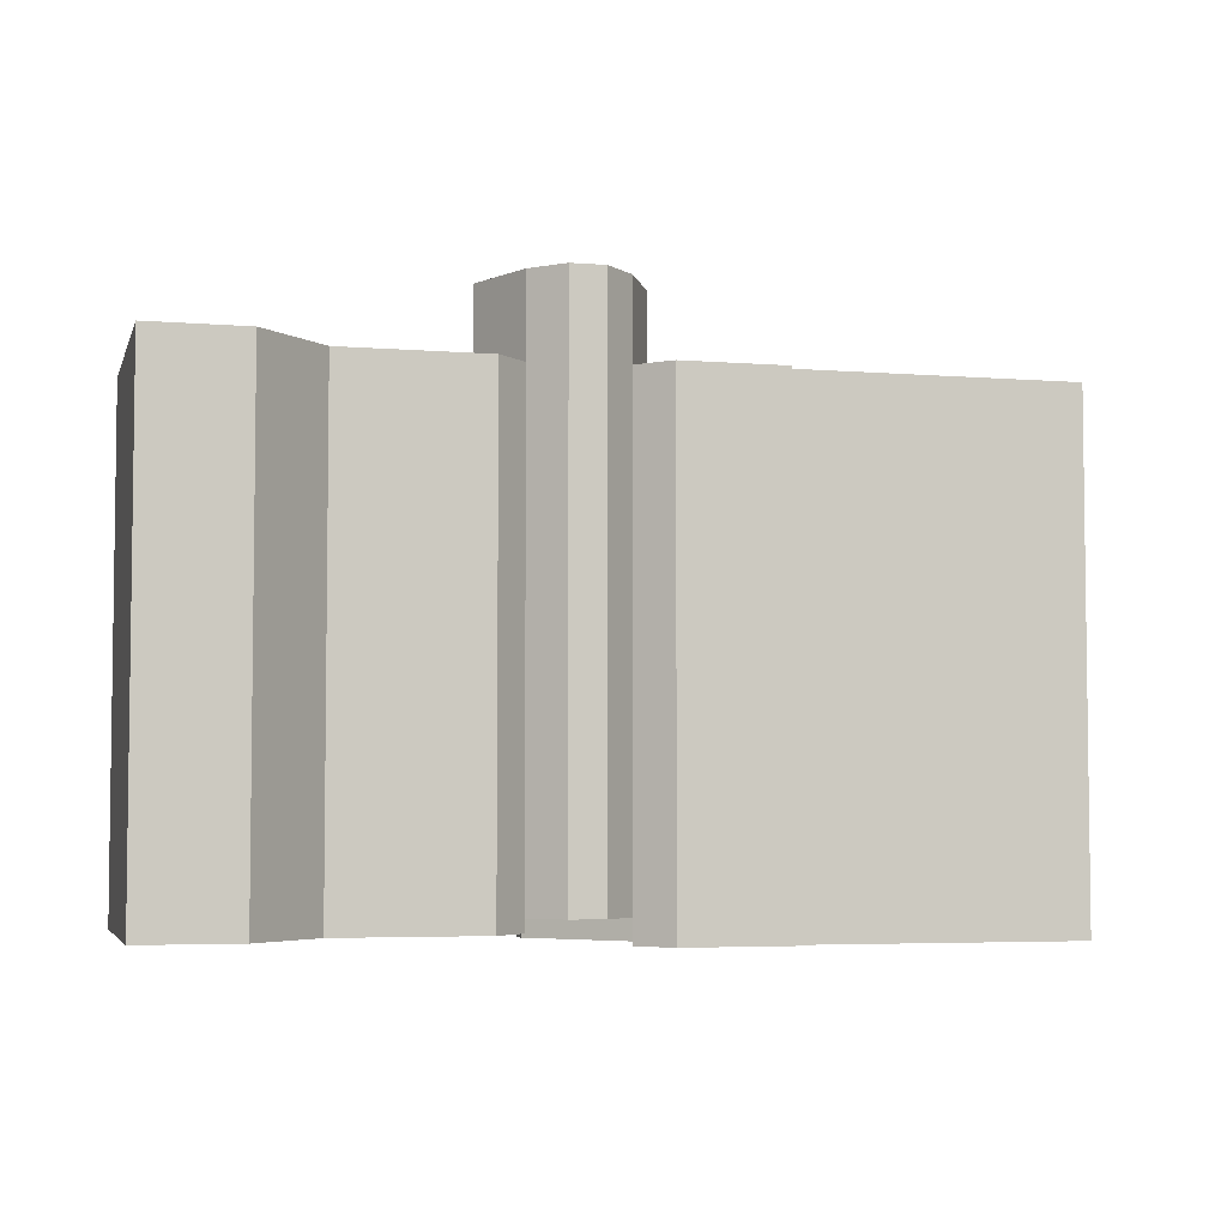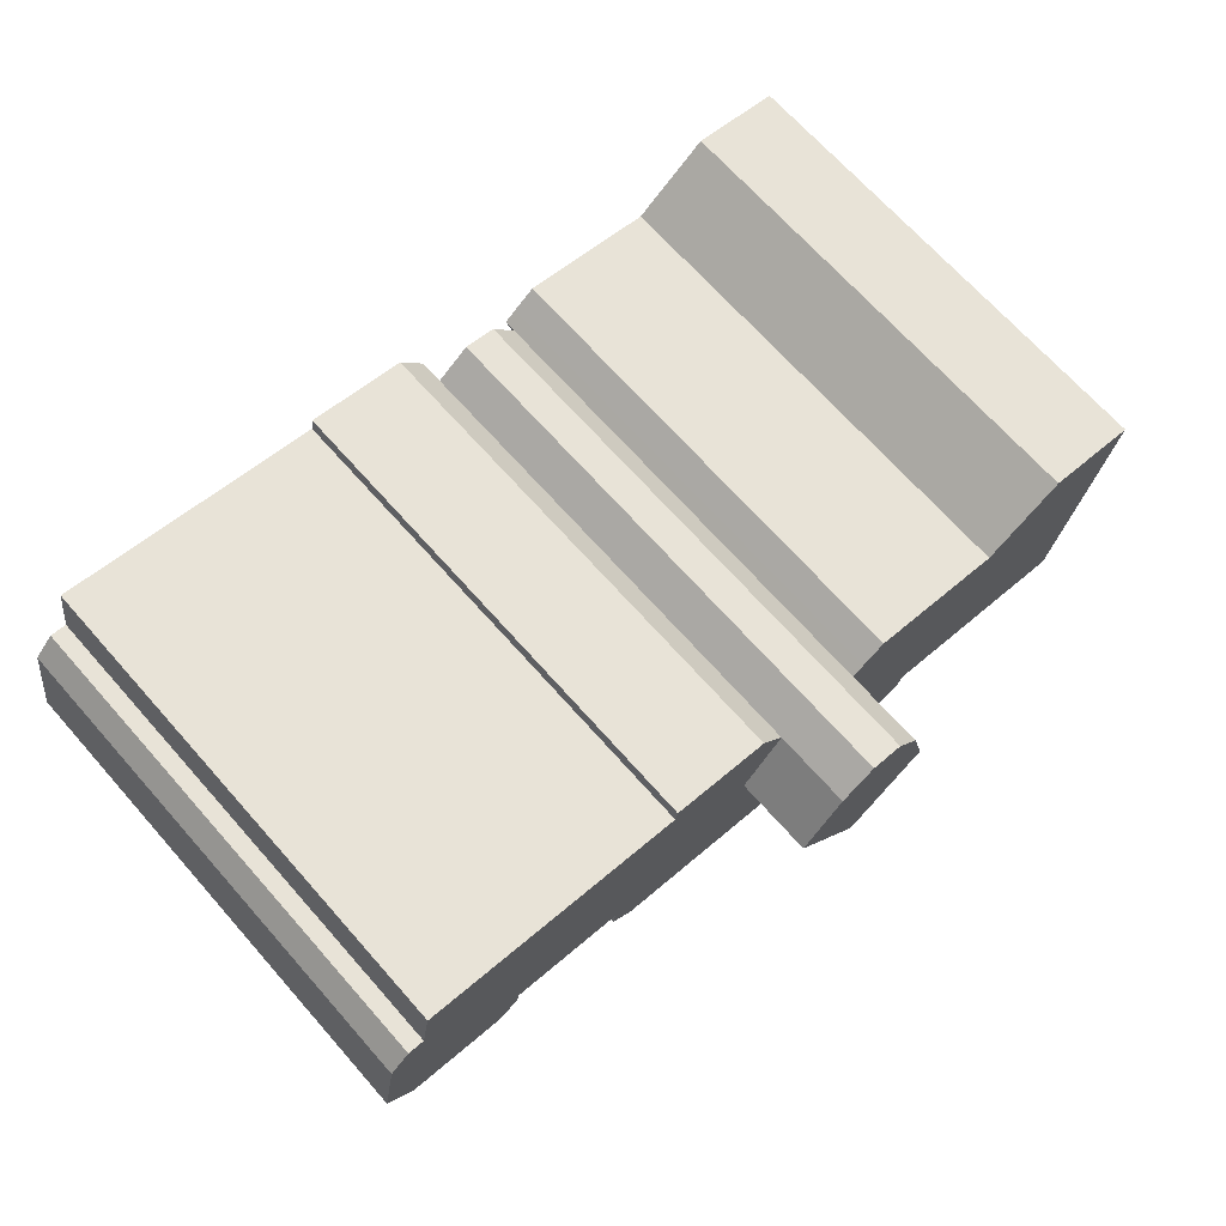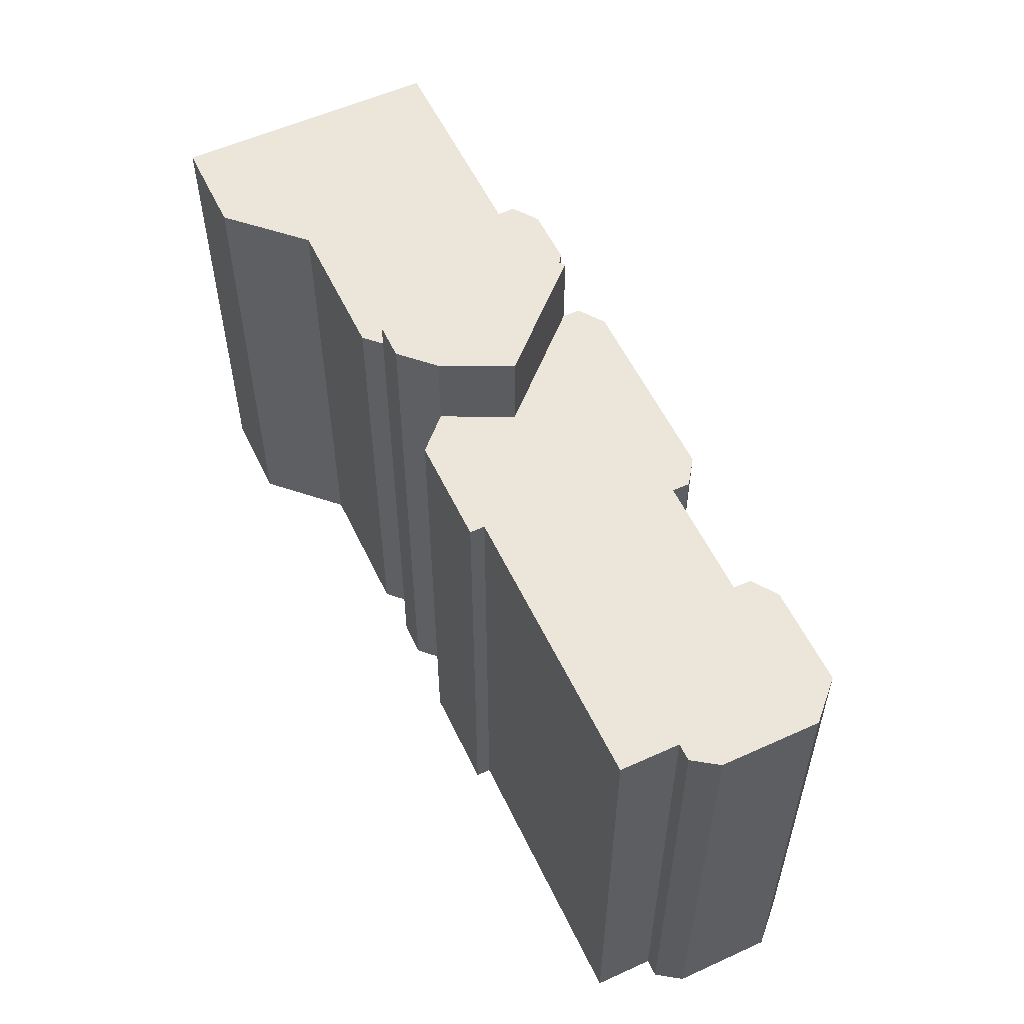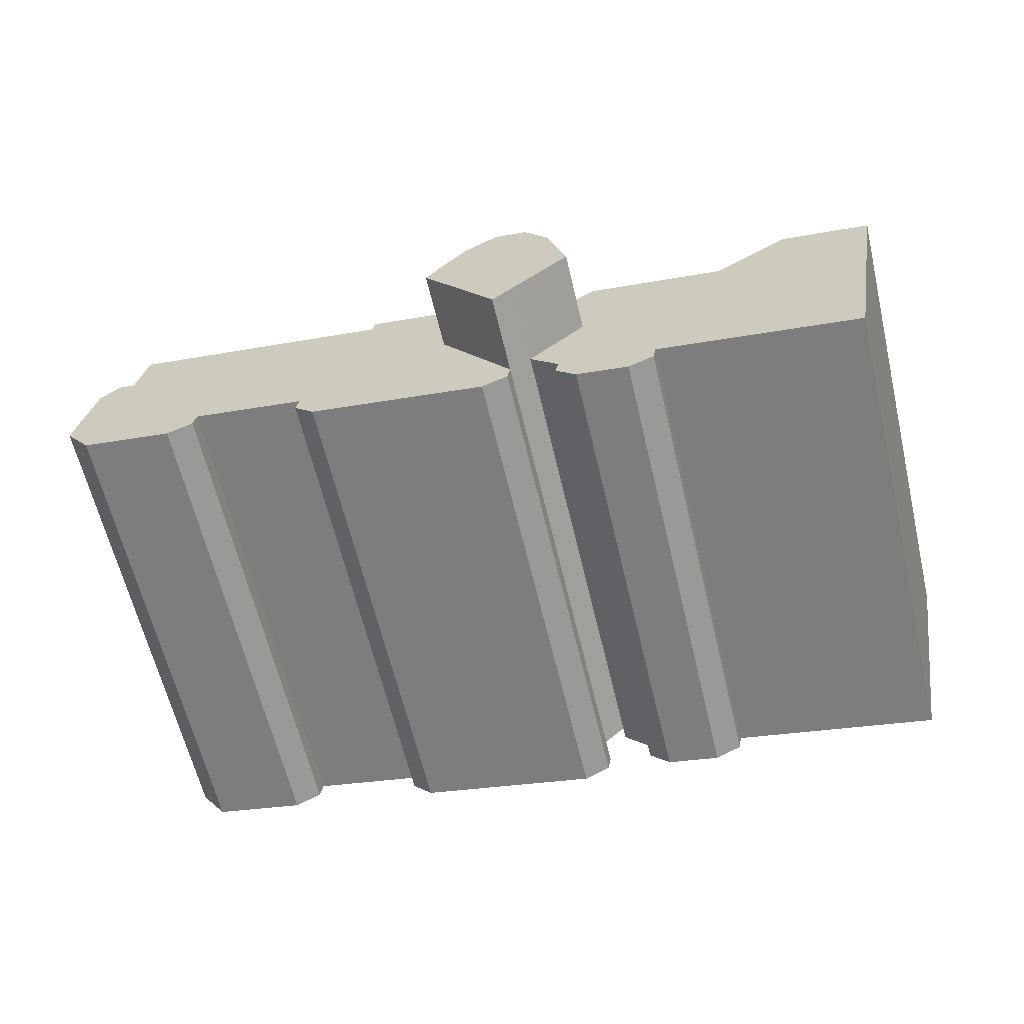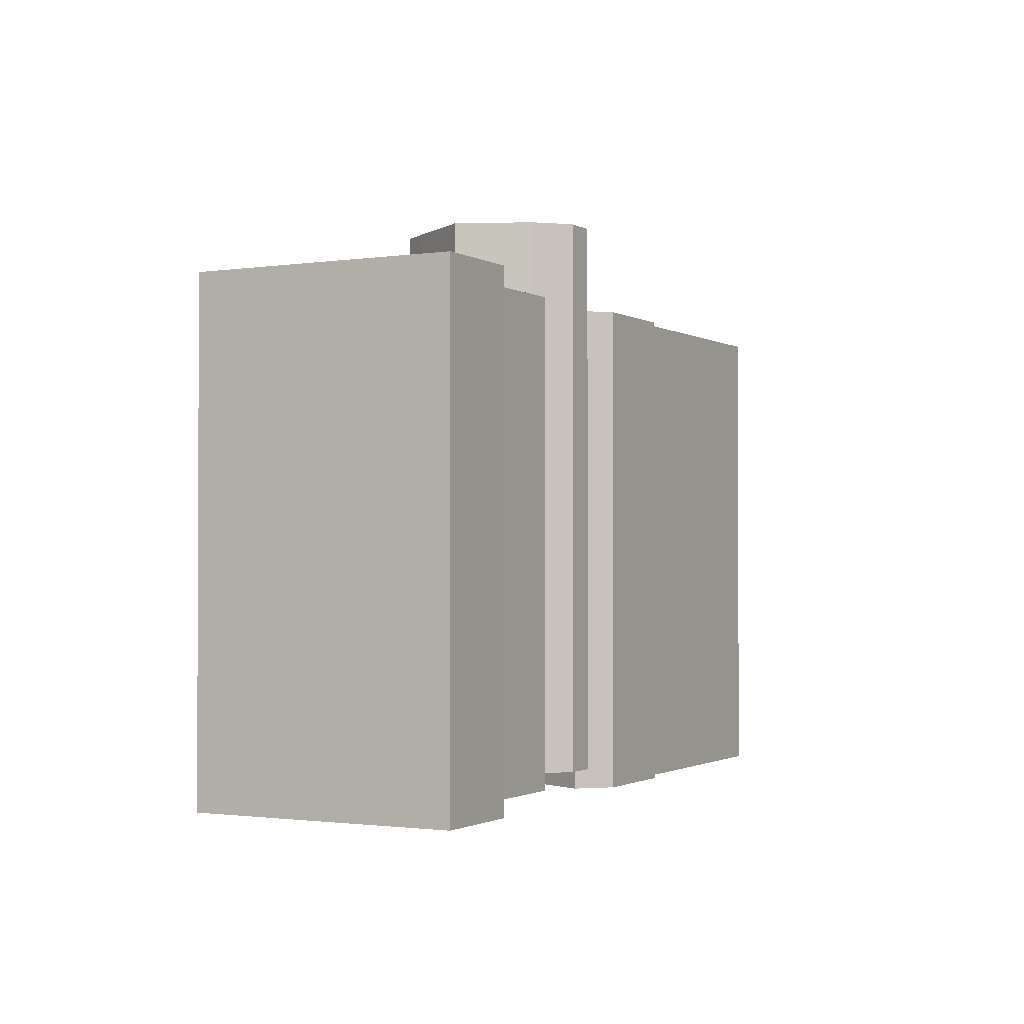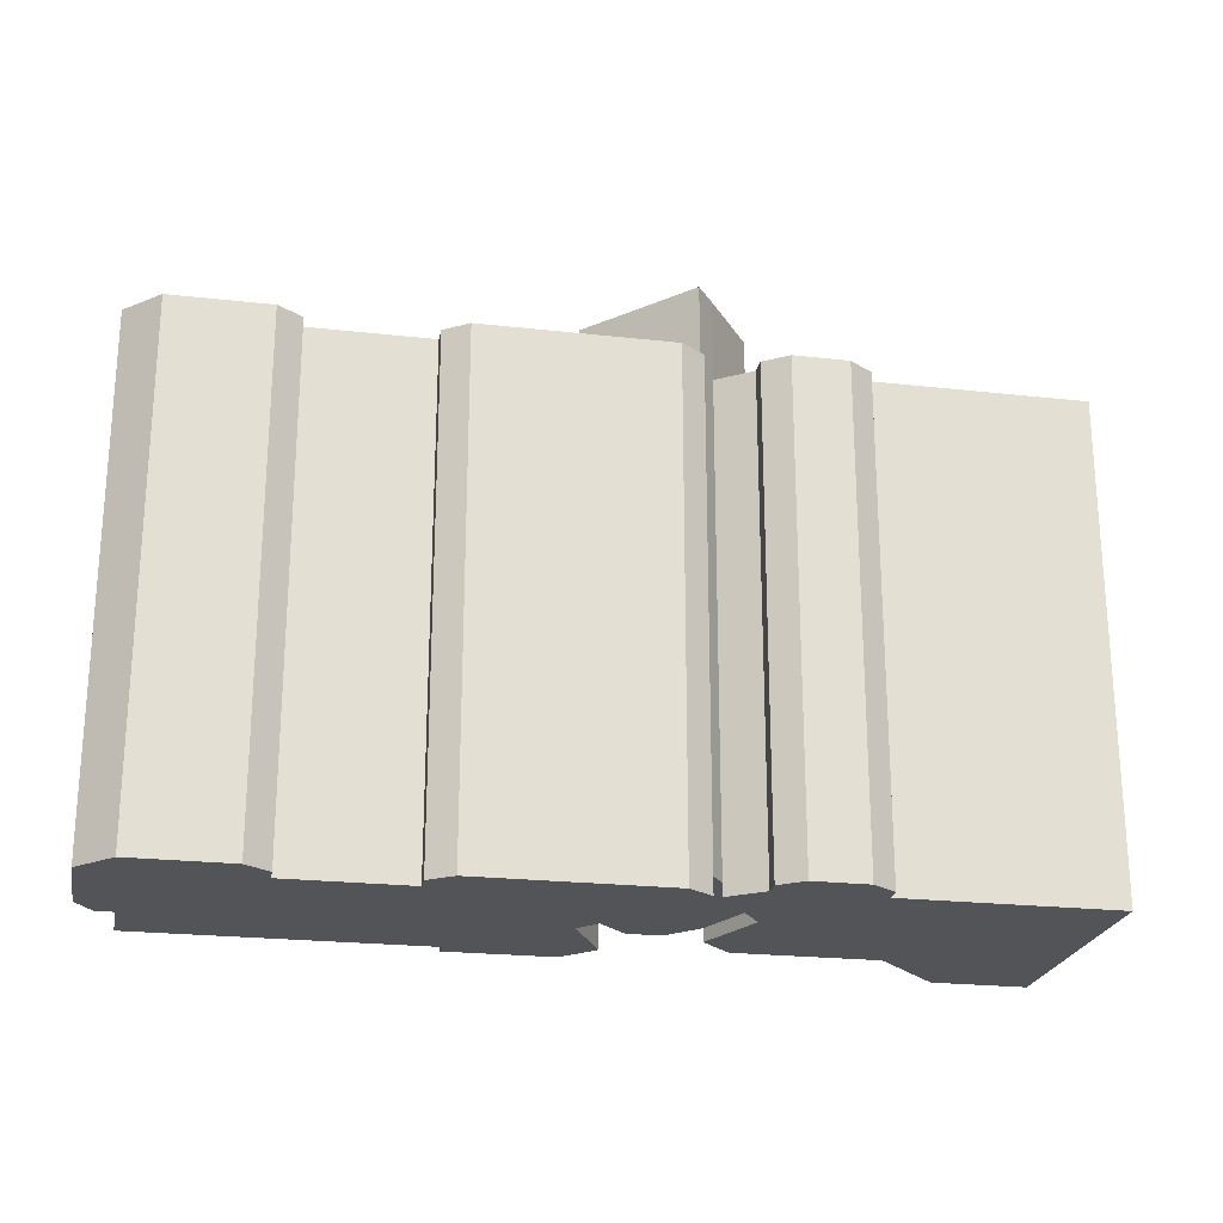
<metadata>
{"format":"obj","ext":"obj","renderer":"f3d","projection":"perspective","resolution":1024,"background":"white","views":[{"elev":-4.6,"azim":-24.4,"up":"+Y"},{"elev":69.6,"azim":138.3,"up":"+Z"},{"elev":55.9,"azim":54.7,"up":"+Y"},{"elev":-63.2,"azim":-166.6,"up":"+Z"},{"elev":-1.4,"azim":-71.7,"up":"+Y"},{"elev":-23.1,"azim":159.2,"up":"+Y"}]}
</metadata>
<code>
v  -0.8807 22.92 0.8595
v  3.085 22.92 4.673
v  0.0005092 22.92 -0.0007573
v  -3.288 22.92 3.292
v  -2.483 22.92 6.413
v  -1.471 22.92 7.862
v  1.354 22.92 7.094
v  -0.09362 22.92 8.106
v  2.367 19.64 8.542
v  3.085 19.64 4.674
v  1.354 19.64 7.094
v  0.0004395 19.64 -0.0006535
v  1.228 19.64 -1.204
v  0.1225 19.64 -0.6892
v  8.859 19.64 0.1478
v  6.733 19.64 8.706
v  6.629 19.64 9.297
v  9.721 19.64 1.011
v  9.599 19.64 1.7
v  14.47 19.64 2.563
v  18.14 19.64 10.72
v  15.7 19.64 1.36
v  18.55 19.64 8.362
v  19.64 19.64 2.057
v  20.77 19.64 3.679
v  19.24 19.64 8.481
v  20.1 19.64 7.614
v  14.6 19.64 1.874
v  -2.975 19.56 6.757
v  -3.288 19.56 3.292
v  -3.931 19.56 7.426
v  -2.483 19.56 6.413
v  -16.11 19.56 8.119
v  -14.95 19.56 -2.648
v  -16.8 19.56 7.998
v  -13.55 19.56 8.564
v  -14.26 19.56 -2.526
v  -11.7 19.56 -2.072
v  -12.96 19.56 8.666
v  -9.745 19.56 6.397
v  -11.11 19.56 -1.968
v  -6.278 19.56 -1.112
v  -7.673 19.56 6.763
v  -7.082 19.56 6.868
v  -6.156 19.56 -1.802
v  -5.049 19.56 -2.316
v  -2.826 19.56 -1.923
v  -2.085 19.56 -0.3693
v  -0.8807 19.56 0.8596
v  -1.963 19.56 -1.059
v  -14.26 -0.52 -2.525
v  -14.95 -0.52 -2.647
v  -16.8 -0.52 7.999
v  -3.289 -2.016e-16 3.293
v  -2.484 -3.927e-16 6.414
v  -1.472 -4.814e-16 7.863
v  -0.09411 -4.964e-16 8.107
v  1.354 -4.344e-16 7.094
v  3.084 -2.862e-16 4.674
v  2.149e-05 1.957e-21 -3.196e-05
v  -0.8812 -5.267e-17 0.8602
v  0 -1.01 -6.184e-17
v  3.084 -1.01 4.674
v  1.354 -1.01 7.094
v  2.366 -1.01 8.542
v  6.629 -1.01 9.297
v  6.733 -1.01 8.707
v  18.14 -1.01 10.72
v  18.55 -1.01 8.363
v  19.24 -1.01 8.481
v  20.1 -1.01 7.615
v  20.77 -1.01 3.68
v  19.64 -1.01 2.058
v  15.7 -1.01 1.361
v  14.6 -1.01 1.875
v  14.47 -1.01 2.564
v  9.599 -1.01 1.7
v  9.721 -1.01 1.012
v  8.859 -1.01 0.1484
v  1.228 -1.01 -1.203
v  0.122 -1.01 -0.6885
v  -16.11 -0.52 8.12
v  -13.55 -0.52 8.565
v  -12.96 -0.52 8.667
v  -9.745 -0.52 6.397
v  -7.673 -0.52 6.763
v  -7.082 -0.52 6.869
v  -3.932 -0.52 7.426
v  -2.975 -0.52 6.758
v  -2.484 -0.52 6.414
v  -3.289 -0.52 3.293
v  -0.8812 -0.52 0.8602
v  -2.086 -0.52 -0.3687
v  -1.964 -0.52 -1.058
v  -2.826 -0.52 -1.922
v  -5.05 -0.52 -2.315
v  -6.156 -0.52 -1.801
v  -6.278 -0.52 -1.111
v  -11.11 -0.52 -1.967
v  -11.7 -0.52 -2.071
g defaultobject
f 1 2 3
f 2 1 4
f 2 4 5
f 2 5 6
f 2 6 7
f 7 6 8
f 9 10 11
f 12 13 14
f 13 12 10
f 13 10 15
f 15 10 9
f 15 9 16
f 16 9 17
f 15 16 18
f 18 16 19
f 16 20 19
f 20 16 21
f 20 21 22
f 22 21 23
f 22 23 24
f 23 25 24
f 25 23 26
f 25 26 27
f 22 28 20
f 29 30 31
f 30 29 32
f 33 34 35
f 34 33 36
f 34 36 37
f 37 36 38
f 38 36 39
f 38 39 40
f 38 40 41
f 41 40 42
f 42 40 43
f 42 43 44
f 42 44 31
f 42 31 45
f 45 31 46
f 46 31 47
f 47 31 30
f 47 30 48
f 48 30 49
f 50 47 48
f 34 51 52
f 51 34 37
f 35 52 53
f 52 35 34
f 5 54 55
f 54 5 4
f 6 55 56
f 55 6 5
f 57 6 56
f 6 57 8
f 58 8 57
f 8 58 7
f 59 7 58
f 7 59 2
f 60 2 59
f 2 60 3
f 1 60 61
f 60 1 3
f 4 61 54
f 61 4 1
f 10 62 63
f 62 10 12
f 11 63 64
f 63 11 10
f 9 64 65
f 64 9 11
f 66 9 65
f 9 66 17
f 67 17 66
f 17 67 16
f 68 16 67
f 16 68 21
f 69 21 68
f 21 69 23
f 70 23 69
f 23 70 26
f 71 26 70
f 26 71 27
f 72 27 71
f 27 72 25
f 73 25 72
f 25 73 24
f 22 73 74
f 73 22 24
f 28 74 75
f 74 28 22
f 20 75 76
f 75 20 28
f 19 76 77
f 76 19 20
f 78 19 77
f 19 78 18
f 79 18 78
f 18 79 15
f 13 79 80
f 79 13 15
f 14 80 81
f 80 14 13
f 12 81 62
f 81 12 14
f 82 35 53
f 35 82 33
f 83 33 82
f 33 83 36
f 84 36 83
f 36 84 39
f 85 39 84
f 39 85 40
f 86 40 85
f 40 86 43
f 87 43 86
f 43 87 44
f 88 44 87
f 44 88 31
f 89 31 88
f 31 89 29
f 90 29 89
f 29 90 32
f 91 32 90
f 32 91 30
f 92 30 91
f 30 92 49
f 93 49 92
f 49 93 48
f 94 48 93
f 48 94 50
f 95 50 94
f 50 95 47
f 46 95 96
f 95 46 47
f 45 96 97
f 96 45 46
f 42 97 98
f 97 42 45
f 41 98 99
f 98 41 42
f 38 99 100
f 99 38 41
f 37 100 51
f 100 37 38
f 55 57 56
f 57 55 58
f 58 55 54
f 58 54 59
f 59 54 61
f 59 61 60
f 78 77 79
f 81 63 62
f 63 81 80
f 63 80 79
f 63 79 67
f 63 67 66
f 67 79 77
f 67 77 68
f 68 77 76
f 68 76 75
f 68 75 74
f 68 74 69
f 69 74 73
f 69 73 70
f 70 73 71
f 71 73 72
f 63 65 64
f 65 63 66
f 52 82 53
f 82 52 83
f 83 52 84
f 84 52 85
f 85 52 86
f 86 52 87
f 87 52 88
f 88 52 51
f 88 51 100
f 88 100 89
f 89 100 90
f 90 100 99
f 90 99 98
f 90 98 91
f 91 98 92
f 92 98 97
f 92 97 96
f 92 96 93
f 93 96 95
f 93 95 94

</code>
